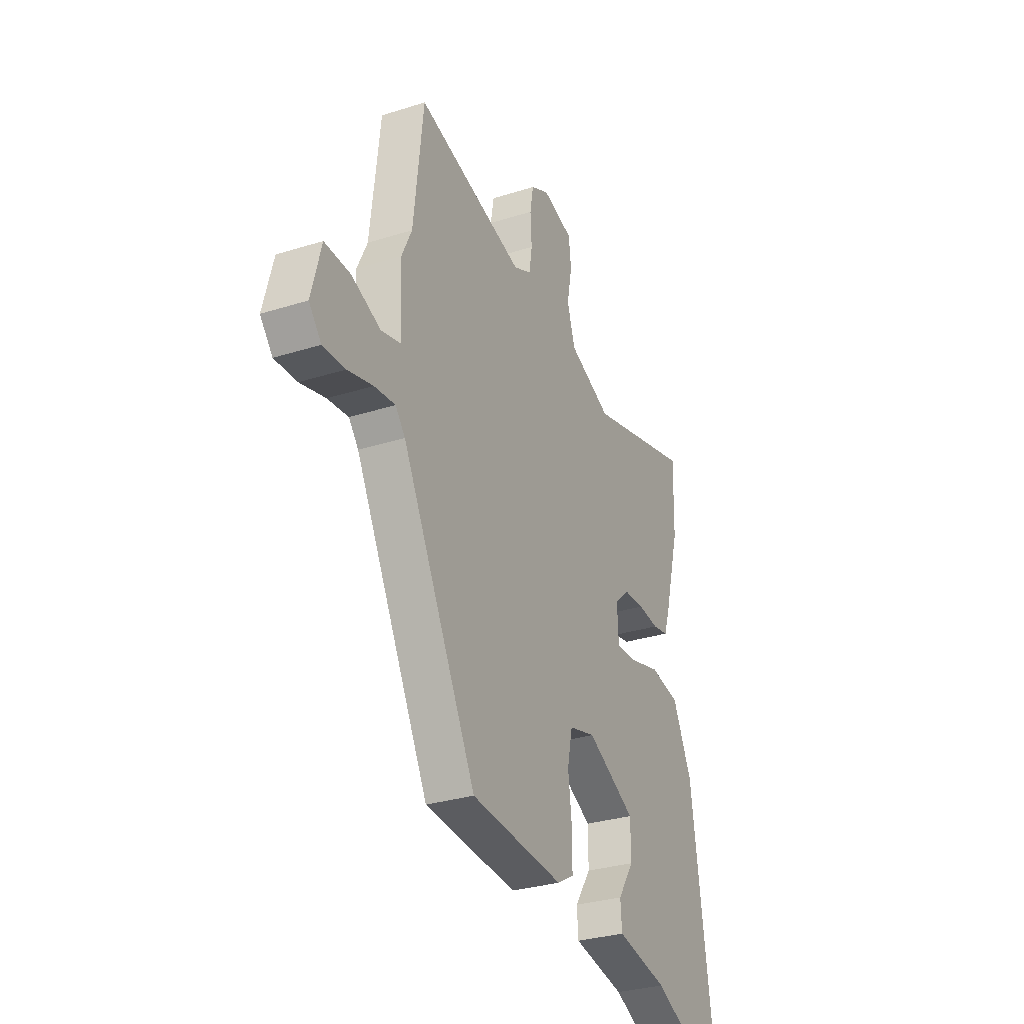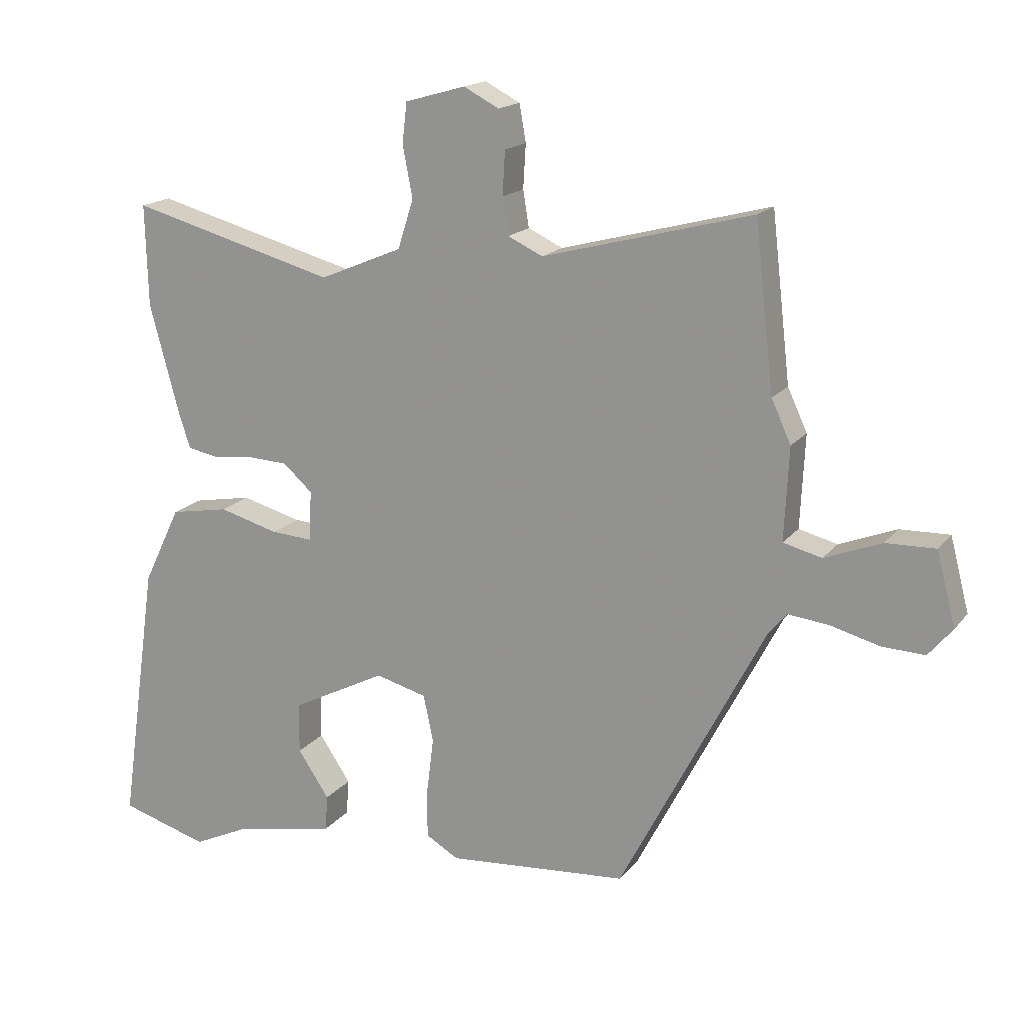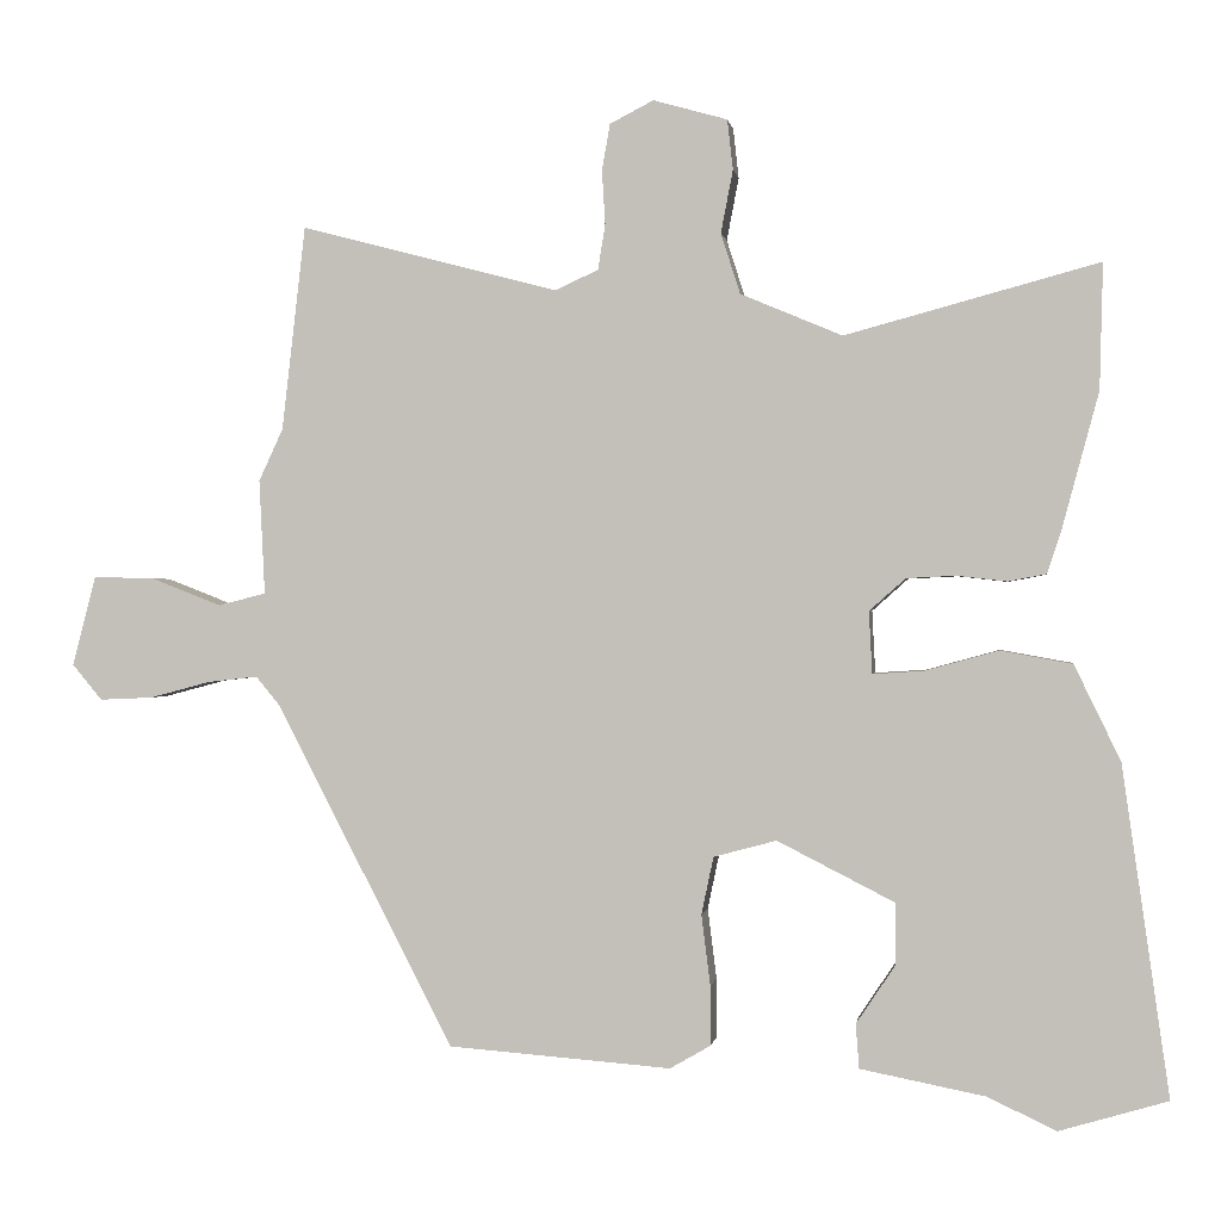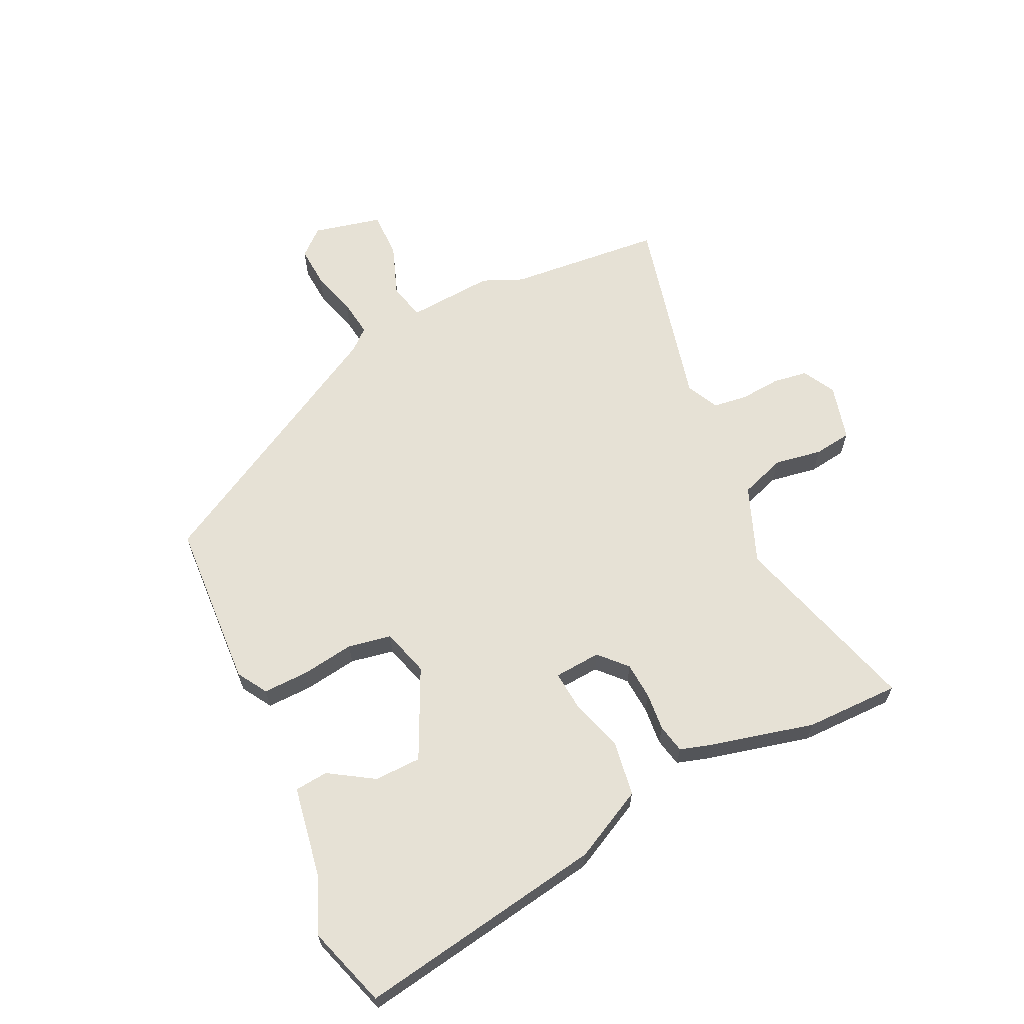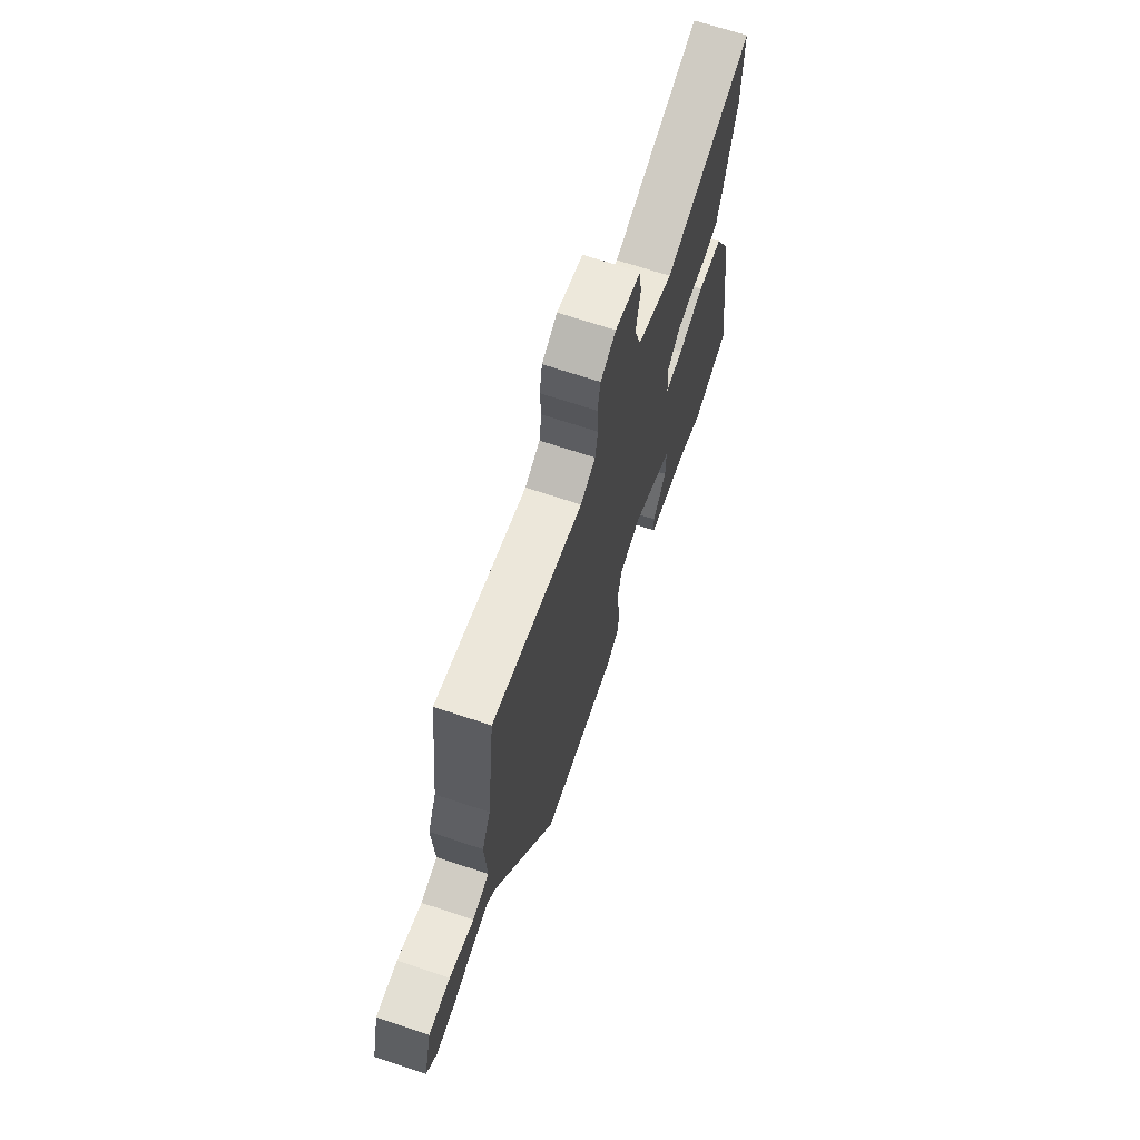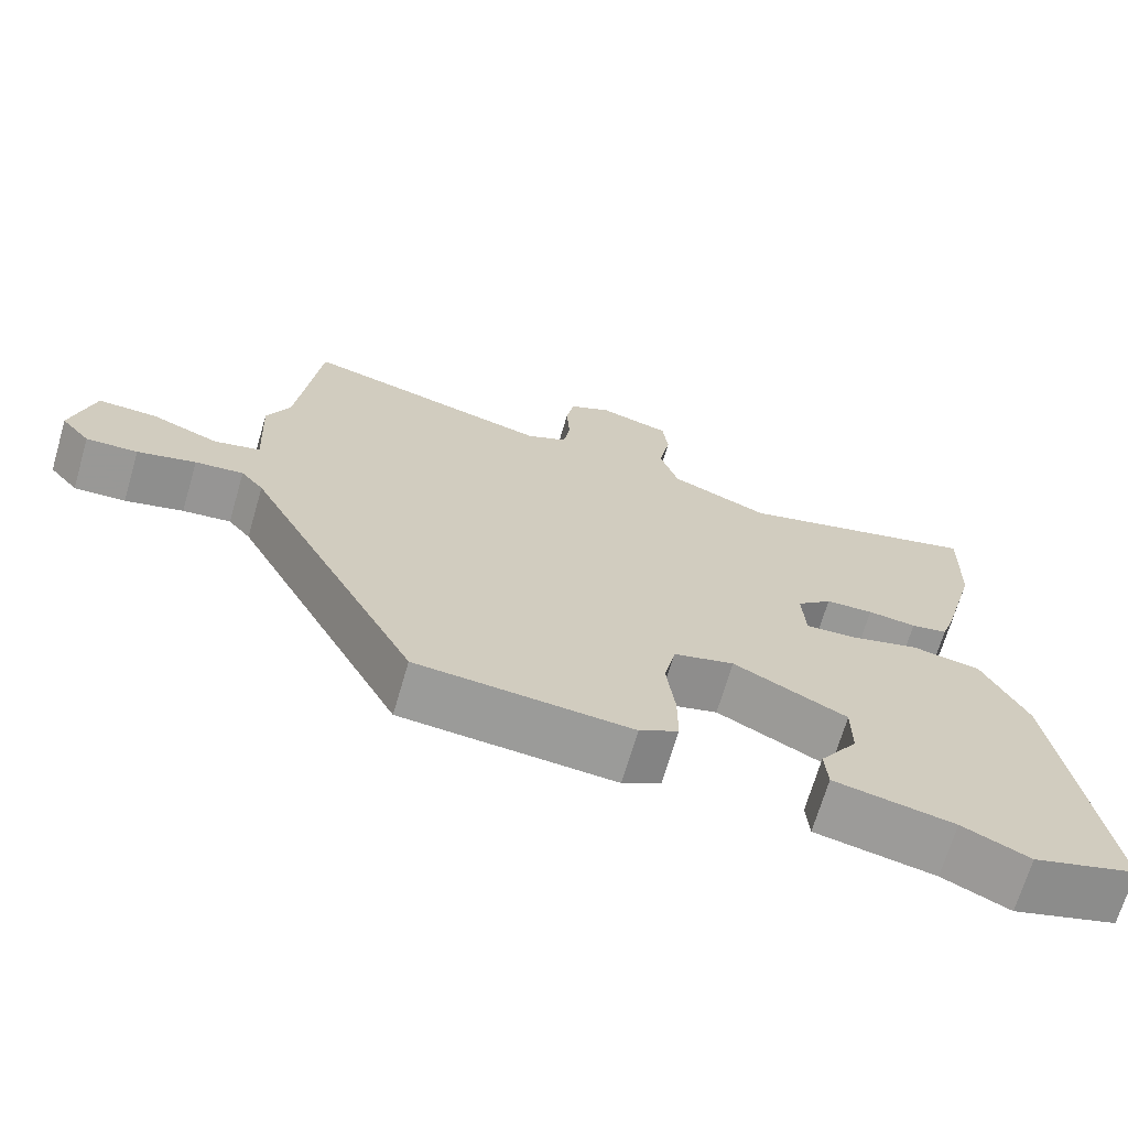
<metadata>
{"format":"obj","ext":"obj","renderer":"f3d","projection":"perspective","resolution":1024,"background":"white","views":[{"elev":-30.5,"azim":114.6,"up":"+Z"},{"elev":17.0,"azim":25.1,"up":"+Z"},{"elev":0.1,"azim":-171.6,"up":"+Z"},{"elev":64.1,"azim":-116.8,"up":"+Y"},{"elev":68.7,"azim":108.4,"up":"+Z"},{"elev":-69.0,"azim":163.7,"up":"+Z"}]}
</metadata>
<code>
v -0.497 0.07 0.381
v -0.501 0.07 0.536
v -0.187 0.07 0.451
v -0.061 0.07 0.504
v -0.037 0.07 0.579
v -0.052 0.07 0.657
v -0.045 0.07 0.719
v 0.047 0.07 0.745
v 0.101 0.07 0.717
v 0.111 0.07 0.66
v 0.107 0.07 0.593
v 0.116 0.07 0.537
v 0.169 0.07 0.512
v 0.489 0.07 0.596
v 0.518 0.07 0.343
v 0.548 0.07 0.278
v 0.541 0.07 0.136
v 0.6 0.07 0.121
v 0.687 0.07 0.155
v 0.763 0.07 0.157
v 0.792 0.07 0.045
v 0.755 0.07 0.001
v 0.689 0.07 0.004
v 0.614 0.07 0.024
v 0.552 0.07 0.031
v 0.523 0.07 -0.004
v 0.302 0.07 -0.43
v 0.026 0.07 -0.451
v -0.024 0.07 -0.422
v -0.024 0.07 -0.348
v -0.013 0.07 -0.26
v -0.028 0.07 -0.189
v -0.106 0.07 -0.168
v -0.251 0.07 -0.242
v -0.251 0.07 -0.319
v -0.203 0.07 -0.391
v -0.207 0.07 -0.446
v -0.361 0.07 -0.476
v -0.447 0.07 -0.516
v -0.581 0.07 -0.476
v -0.523 0.07 -0.068
v -0.466 0.07 0.05
v -0.377 0.07 0.066
v -0.286 0.07 0.041
v -0.223 0.07 0.037
v -0.219 0.07 0.114
v -0.264 0.07 0.154
v -0.325 0.07 0.157
v -0.387 0.07 0.15
v -0.434 0.07 0.159
v -0.451 0.07 0.21
v -0.497 0 0.381
v -0.501 0 0.536
v -0.187 0 0.451
v -0.061 0 0.504
v -0.037 0 0.579
v -0.052 0 0.657
v -0.045 0 0.719
v 0.047 0 0.745
v 0.101 0 0.717
v 0.111 0 0.66
v 0.107 0 0.593
v 0.116 0 0.537
v 0.169 0 0.512
v 0.489 0 0.596
v 0.518 0 0.343
v 0.548 0 0.278
v 0.541 0 0.136
v 0.6 0 0.121
v 0.687 0 0.155
v 0.763 0 0.157
v 0.792 0 0.045
v 0.755 0 0.001
v 0.689 0 0.004
v 0.614 0 0.024
v 0.552 0 0.031
v 0.523 0 -0.004
v 0.302 0 -0.43
v 0.026 0 -0.451
v -0.024 0 -0.422
v -0.024 0 -0.348
v -0.013 0 -0.26
v -0.028 0 -0.189
v -0.106 0 -0.168
v -0.251 0 -0.242
v -0.251 0 -0.319
v -0.203 0 -0.391
v -0.207 0 -0.446
v -0.361 0 -0.476
v -0.447 0 -0.516
v -0.581 0 -0.476
v -0.523 0 -0.068
v -0.466 0 0.05
v -0.377 0 0.066
v -0.286 0 0.041
v -0.223 0 0.037
v -0.219 0 0.114
v -0.264 0 0.154
v -0.325 0 0.157
v -0.387 0 0.15
v -0.434 0 0.159
v -0.451 0 0.21
f 1 2 3
f 51 1 3
f 50 51 3
f 49 50 3
f 48 49 3
f 47 48 3 4
f 46 47 4
f 45 46 4
f 42 43 44
f 41 42 44
f 40 41 44
f 39 40 44
f 38 39 44
f 38 44 45
f 35 36 37 38
f 34 35 38
f 34 38 45 4
f 29 30 31
f 28 29 31
f 27 28 31
f 26 27 31
f 25 26 31 32
f 22 23 24
f 21 22 24
f 20 21 24
f 19 20 24
f 18 19 24
f 17 18 24 25
f 15 16 17
f 25 32 33
f 17 25 33
f 15 17 33
f 14 15 33
f 13 14 33
f 9 10 11
f 8 9 11
f 7 8 11
f 6 7 11
f 5 6 11
f 5 11 12
f 13 33 34
f 12 13 34
f 5 12 34
f 4 5 34
f 54 53 52
f 54 52 102
f 54 102 101
f 54 101 100
f 54 100 99
f 55 54 99 98
f 55 98 97
f 55 97 96
f 95 94 93
f 95 93 92
f 95 92 91
f 95 91 90
f 95 90 89
f 96 95 89
f 89 88 87 86
f 89 86 85
f 55 96 89 85
f 82 81 80
f 82 80 79
f 82 79 78
f 82 78 77
f 83 82 77 76
f 75 74 73
f 75 73 72
f 75 72 71
f 75 71 70
f 75 70 69
f 76 75 69 68
f 68 67 66
f 84 83 76
f 84 76 68
f 84 68 66
f 84 66 65
f 84 65 64
f 62 61 60
f 62 60 59
f 62 59 58
f 62 58 57
f 62 57 56
f 63 62 56
f 85 84 64
f 85 64 63
f 85 63 56
f 85 56 55
f 1 52 53 2
f 2 53 54 3
f 3 54 55 4
f 4 55 56 5
f 5 56 57 6
f 6 57 58 7
f 7 58 59 8
f 8 59 60 9
f 9 60 61 10
f 10 61 62 11
f 11 62 63 12
f 12 63 64 13
f 13 64 65 14
f 14 65 66 15
f 15 66 67 16
f 16 67 68 17
f 17 68 69 18
f 18 69 70 19
f 19 70 71 20
f 20 71 72 21
f 21 72 73 22
f 22 73 74 23
f 23 74 75 24
f 24 75 76 25
f 25 76 77 26
f 26 77 78 27
f 27 78 79 28
f 28 79 80 29
f 29 80 81 30
f 30 81 82 31
f 31 82 83 32
f 32 83 84 33
f 33 84 85 34
f 34 85 86 35
f 35 86 87 36
f 36 87 88 37
f 37 88 89 38
f 38 89 90 39
f 39 90 91 40
f 40 91 92 41
f 41 92 93 42
f 42 93 94 43
f 43 94 95 44
f 44 95 96 45
f 45 96 97 46
f 46 97 98 47
f 47 98 99 48
f 48 99 100 49
f 49 100 101 50
f 50 101 102 51
f 51 102 52 1

</code>
